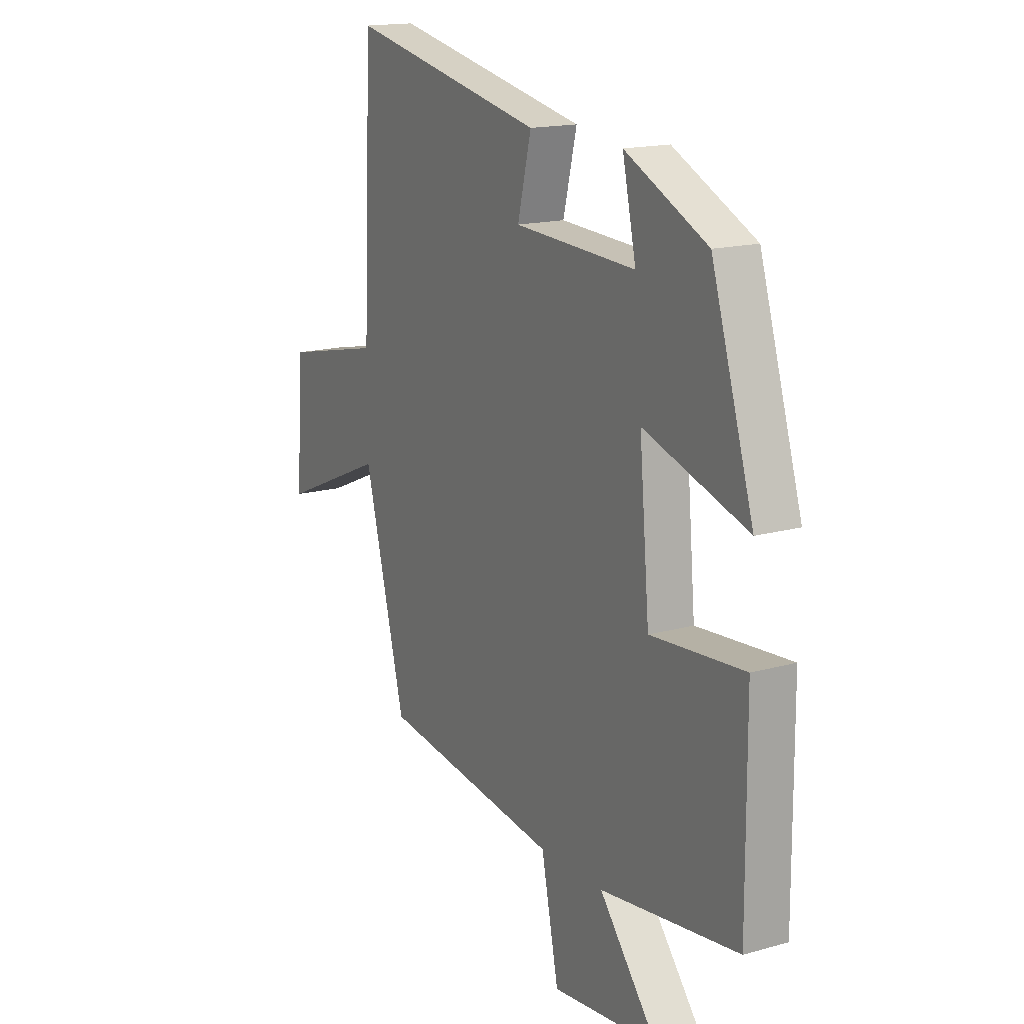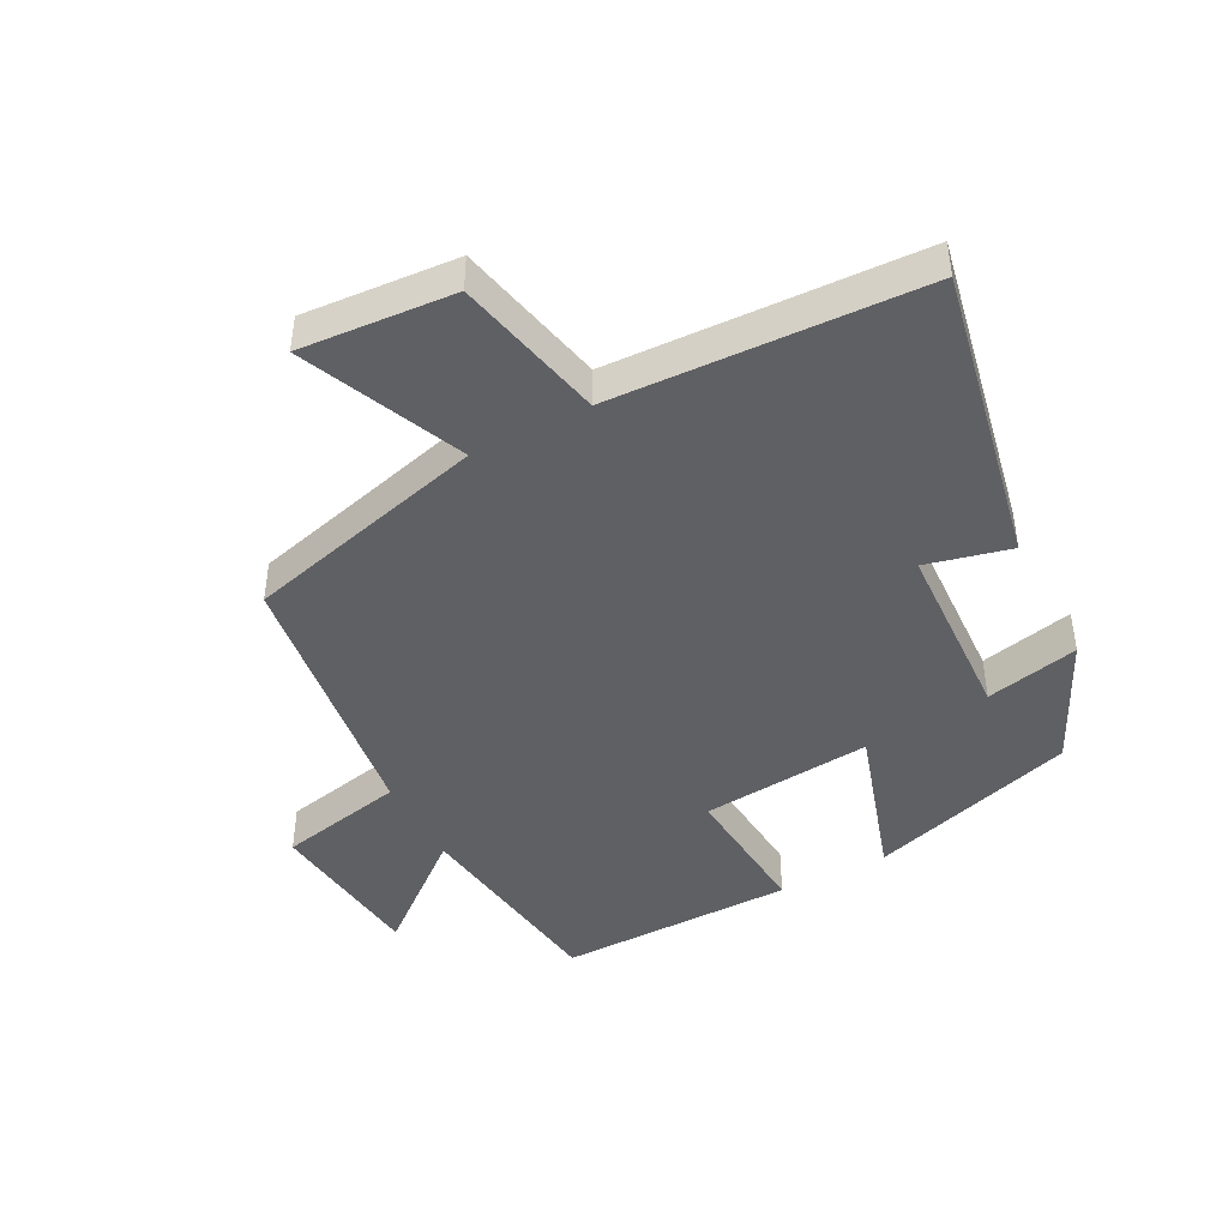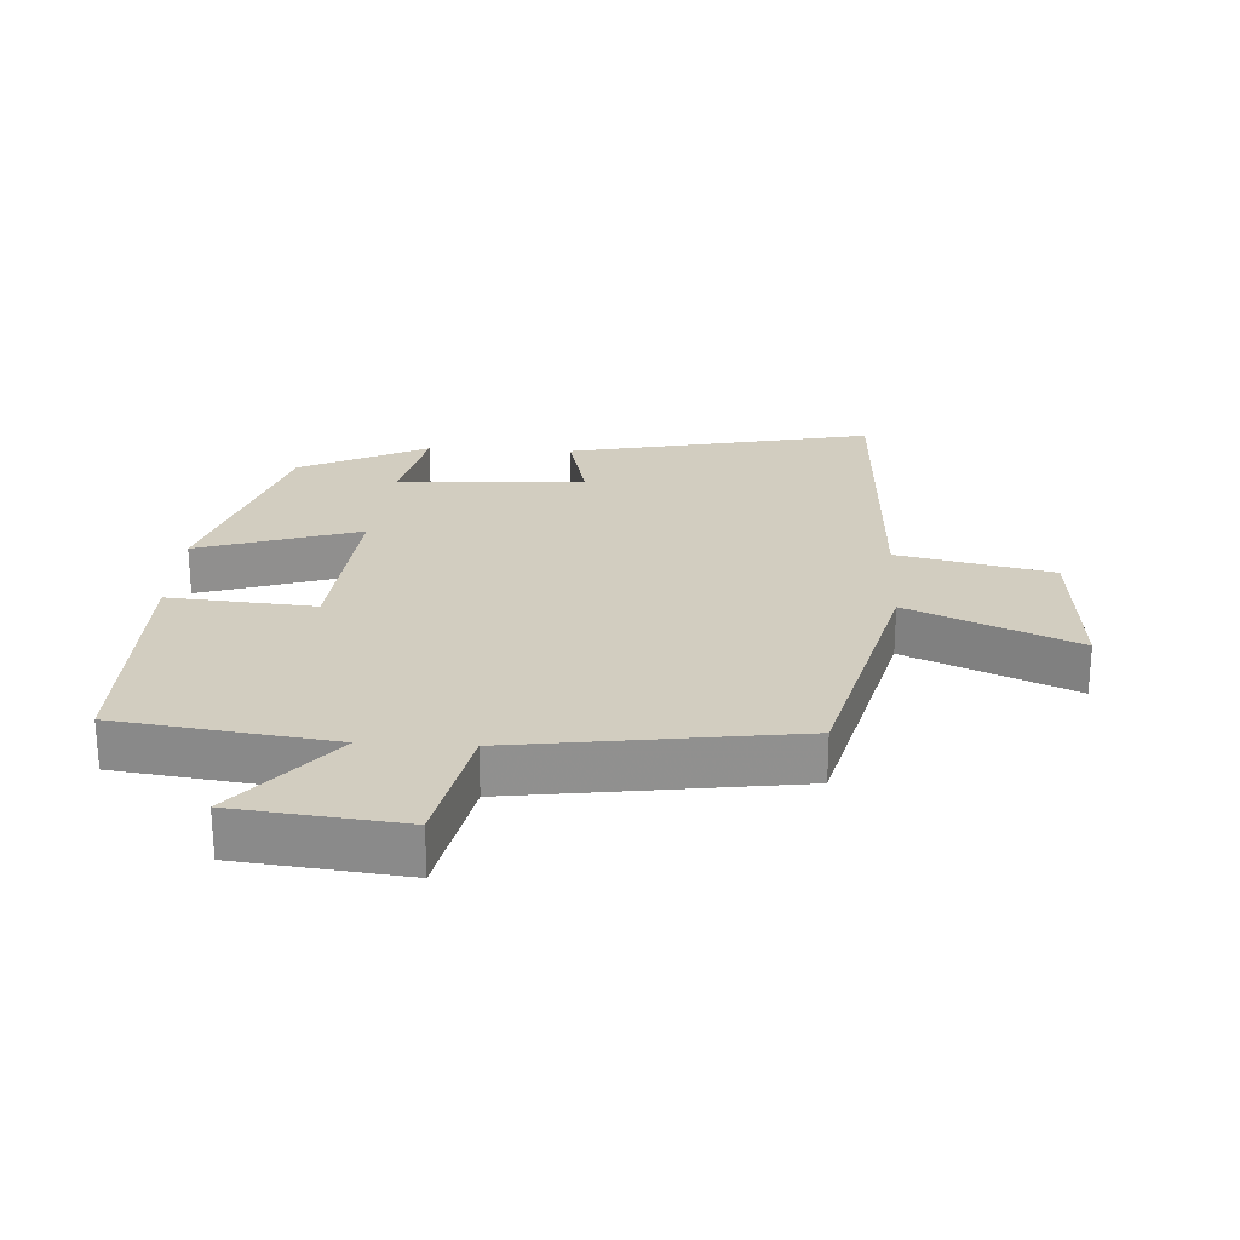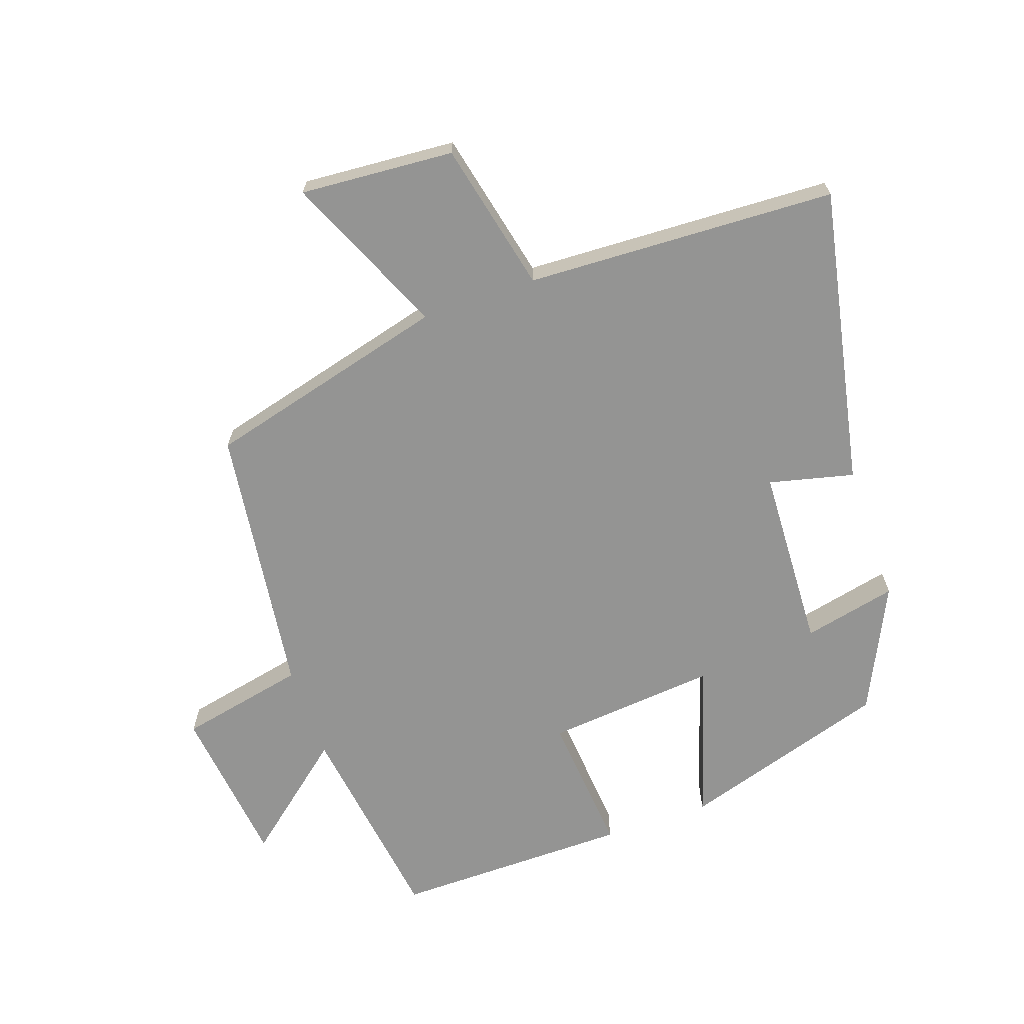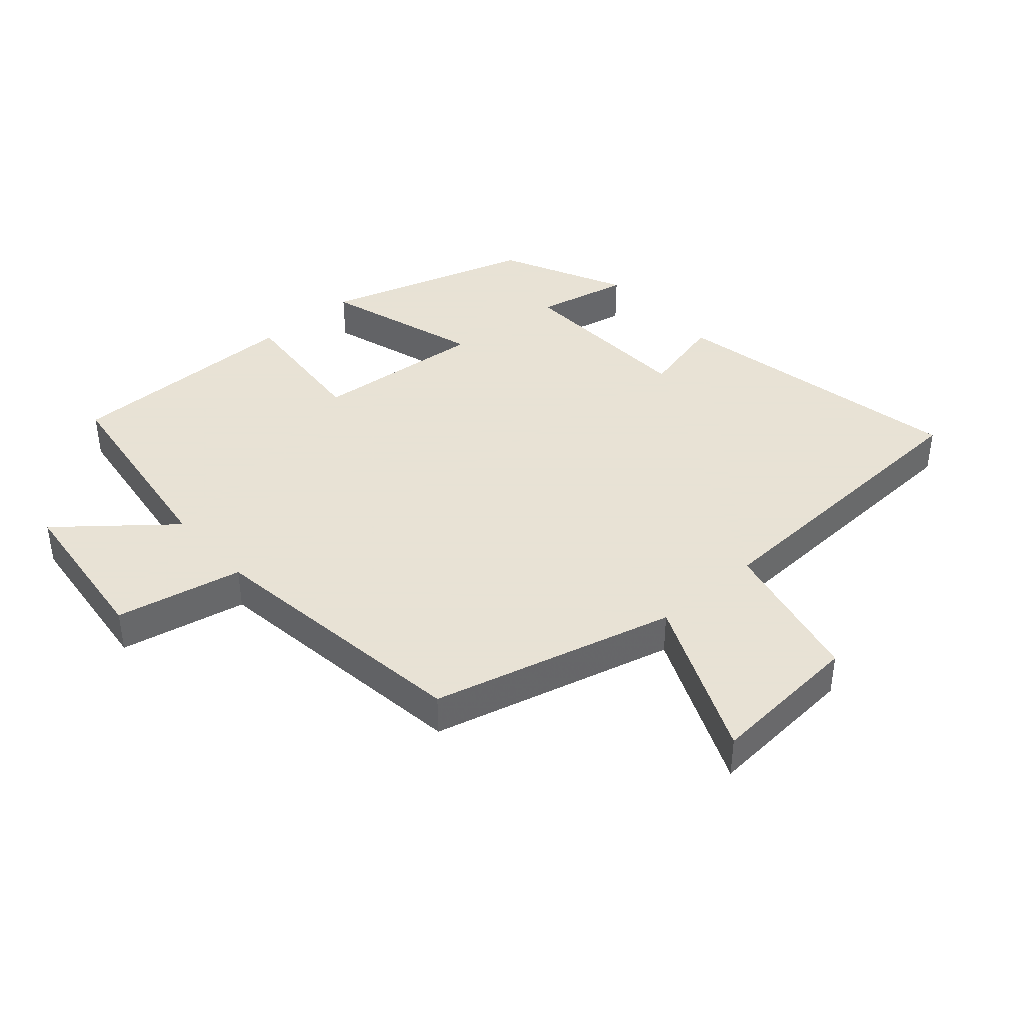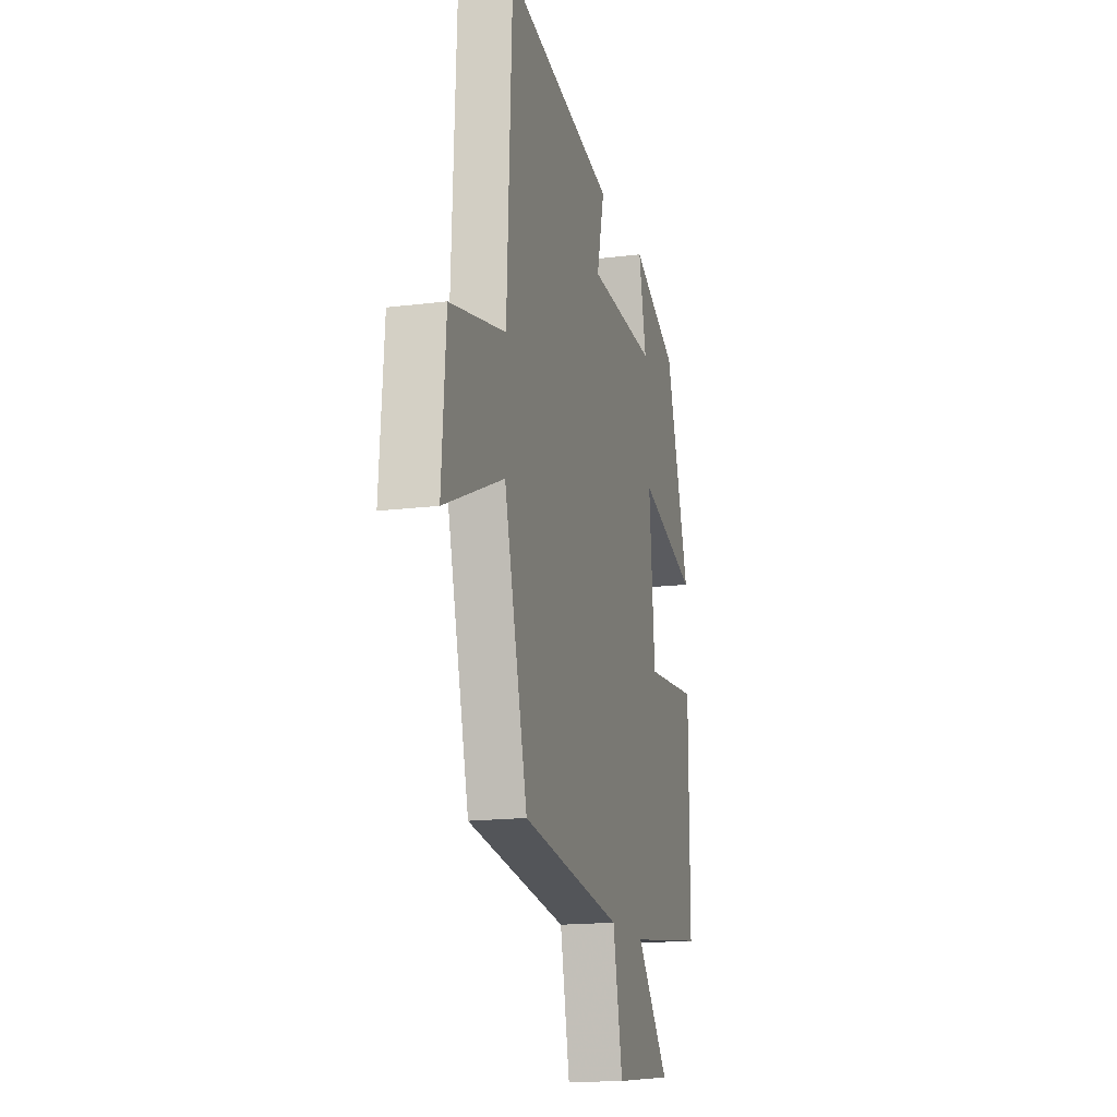
<metadata>
{"format":"obj","ext":"obj","renderer":"f3d","projection":"perspective","resolution":1024,"background":"white","views":[{"elev":16.2,"azim":59.9,"up":"+Z"},{"elev":-44.5,"azim":-62.2,"up":"+Y"},{"elev":24.7,"azim":-176.8,"up":"+Y"},{"elev":-67.0,"azim":-70.6,"up":"+Y"},{"elev":40.6,"azim":-131.3,"up":"+Y"},{"elev":-16.3,"azim":-75.3,"up":"+Z"}]}
</metadata>
<code>
v 0.502 0.07 -0.456
v 0.175 0.07 -0.5
v 0.314 0.07 -0.669
v 0.062 0.07 -0.697
v 0.021 0.07 -0.5
v -0.402 0.07 -0.442
v -0.5 0.07 -0.064
v -0.751 0.07 -0.173
v -0.733 0.07 0.065
v -0.5 0.07 0.116
v -0.478 0.07 0.595
v -0.016 0.07 0.5
v -0.048 0.07 0.369
v 0.238 0.07 0.355
v 0.206 0.07 0.5
v 0.4 0.07 0.406
v 0.5 0.07 0.082
v 0.255 0.07 0.16
v 0.279 0.07 -0.106
v 0.5 0.07 -0.088
v 0.502 0 -0.456
v 0.175 0 -0.5
v 0.314 0 -0.669
v 0.062 0 -0.697
v 0.021 0 -0.5
v -0.402 0 -0.442
v -0.5 0 -0.064
v -0.751 0 -0.173
v -0.733 0 0.065
v -0.5 0 0.116
v -0.478 0 0.595
v -0.016 0 0.5
v -0.048 0 0.369
v 0.238 0 0.355
v 0.206 0 0.5
v 0.4 0 0.406
v 0.5 0 0.082
v 0.255 0 0.16
v 0.279 0 -0.106
v 0.5 0 -0.088
f 19 20 1 2
f 18 19 2
f 16 17 18
f 14 15 16
f 14 16 18
f 13 14 18 2
f 10 11 12 13
f 7 8 9 10
f 5 6 7 10
f 5 10 13 2
f 2 3 4 5
f 22 21 40 39
f 22 39 38
f 38 37 36
f 36 35 34
f 38 36 34
f 22 38 34 33
f 33 32 31 30
f 30 29 28 27
f 30 27 26 25
f 22 33 30 25
f 25 24 23 22
f 1 21 22 2
f 2 22 23 3
f 3 23 24 4
f 4 24 25 5
f 5 25 26 6
f 6 26 27 7
f 7 27 28 8
f 8 28 29 9
f 9 29 30 10
f 10 30 31 11
f 11 31 32 12
f 12 32 33 13
f 13 33 34 14
f 14 34 35 15
f 15 35 36 16
f 16 36 37 17
f 17 37 38 18
f 18 38 39 19
f 19 39 40 20
f 20 40 21 1

</code>
